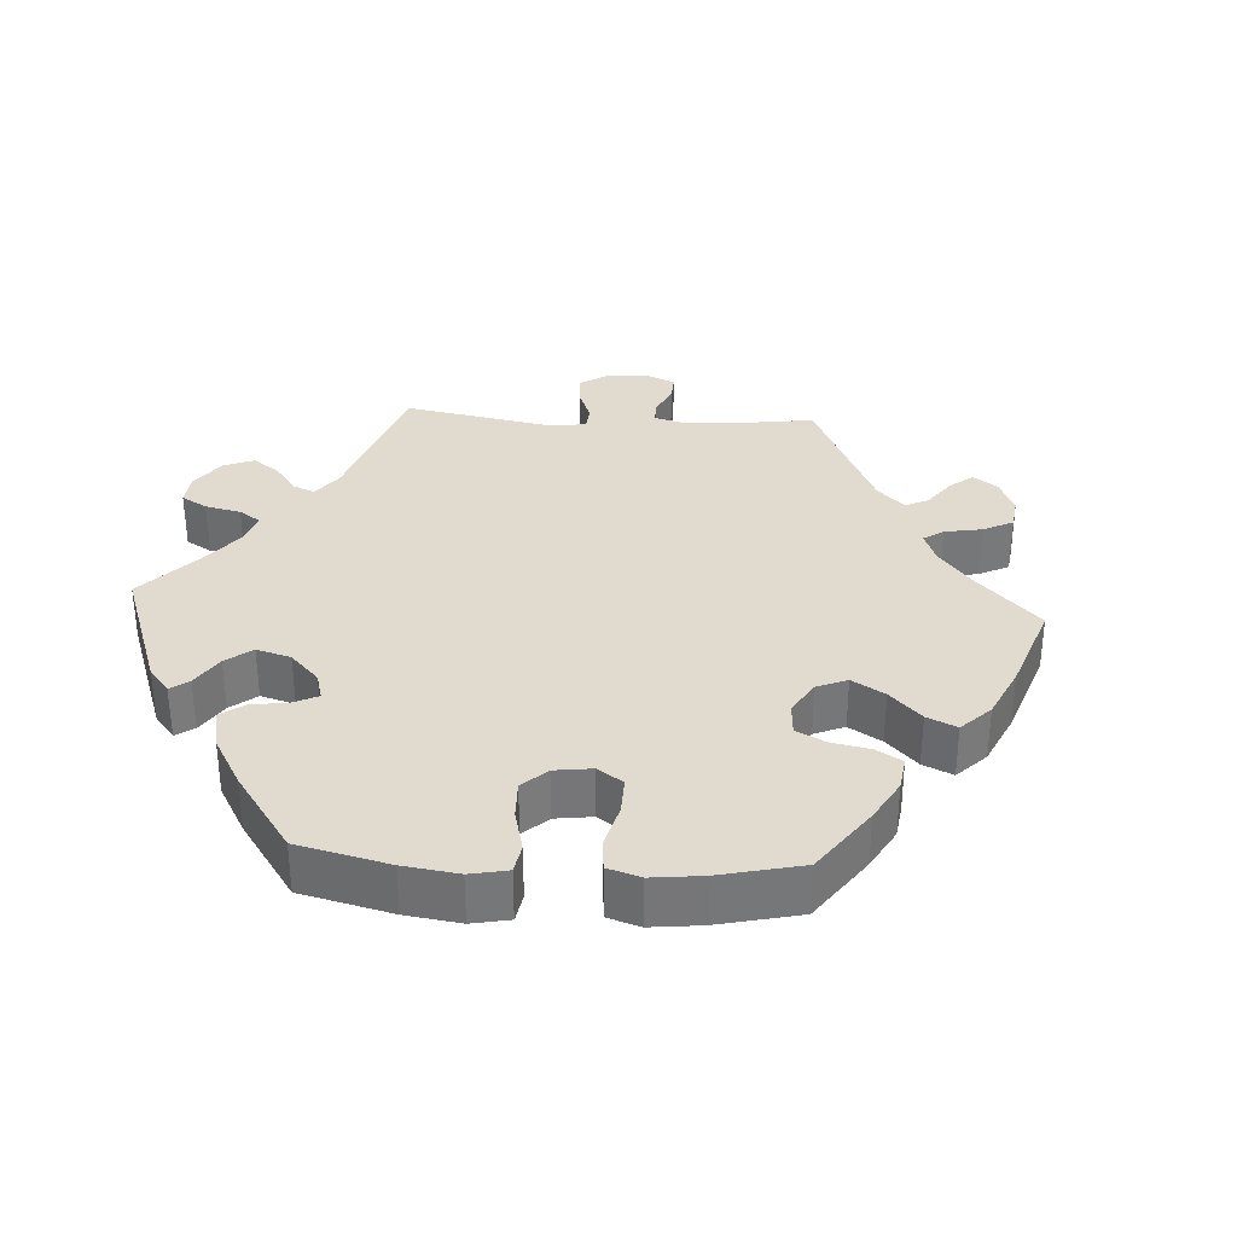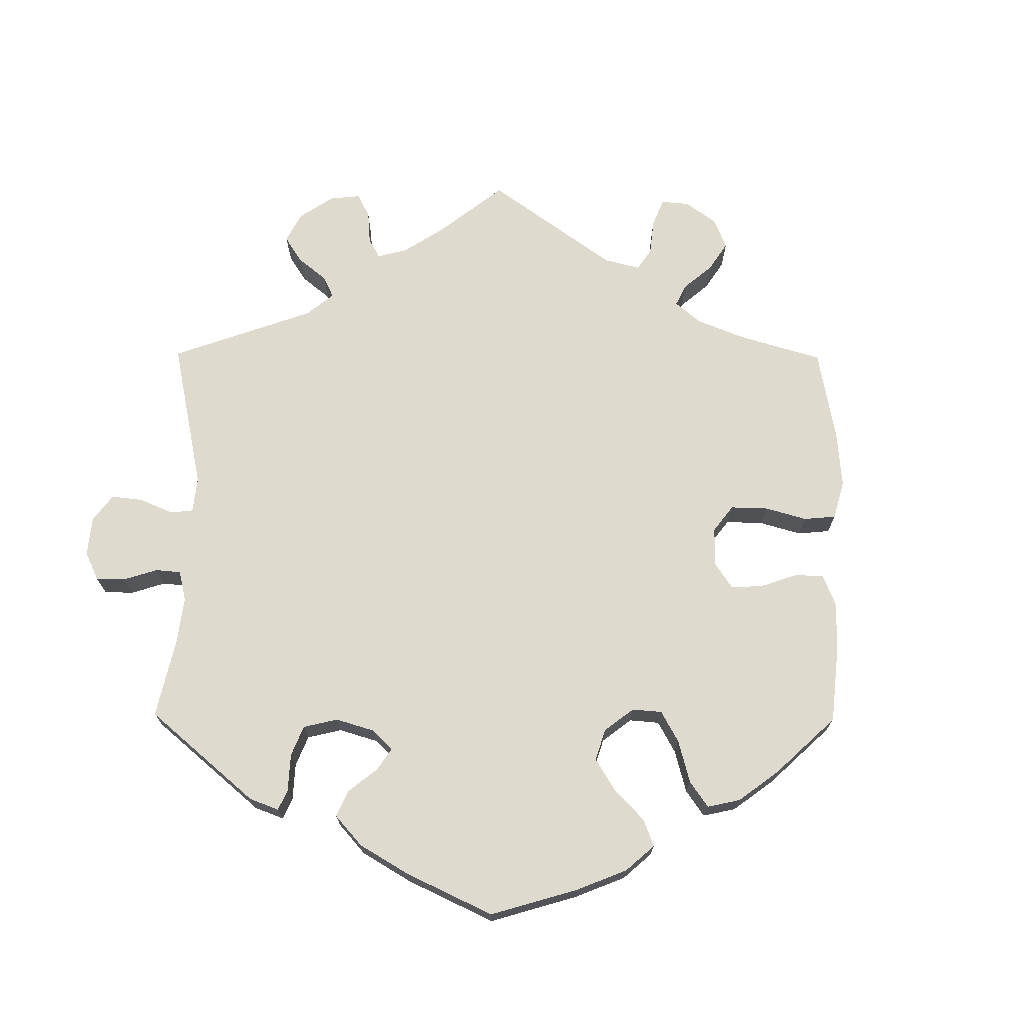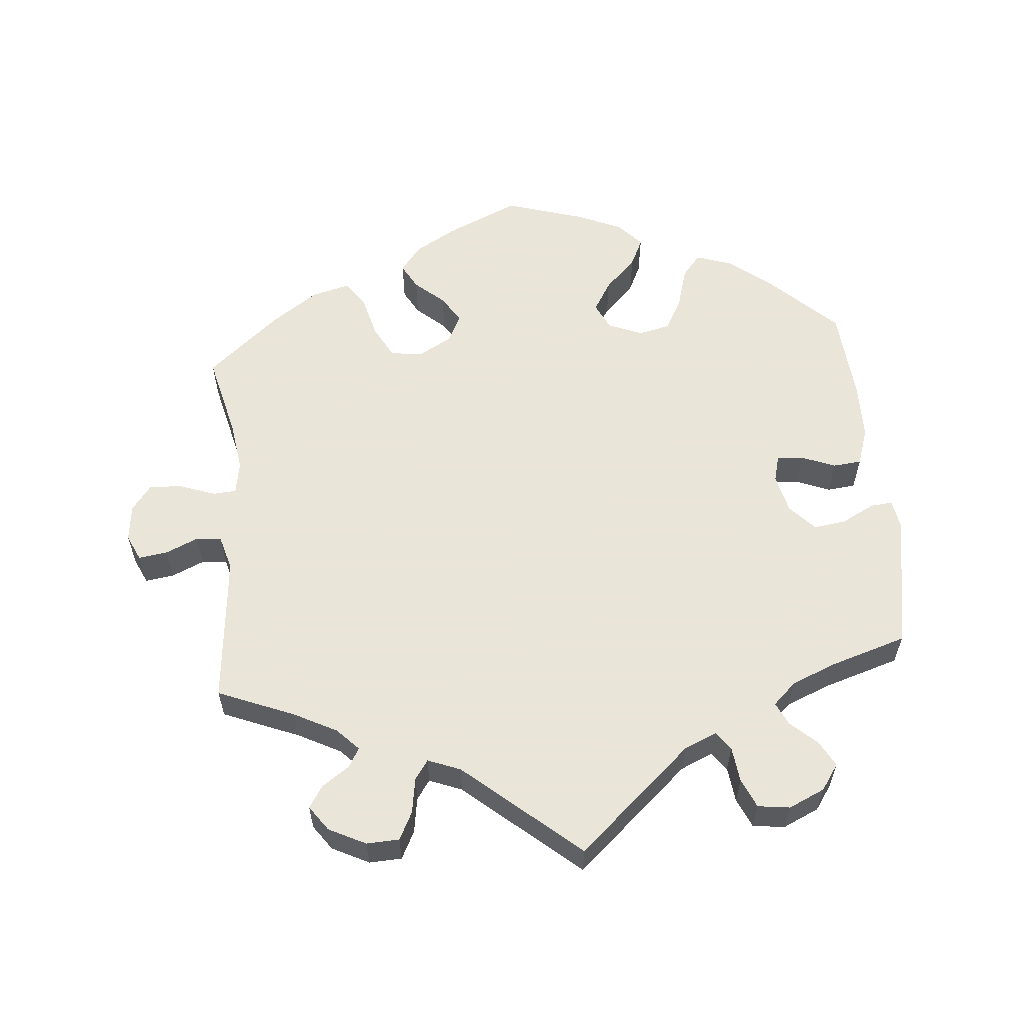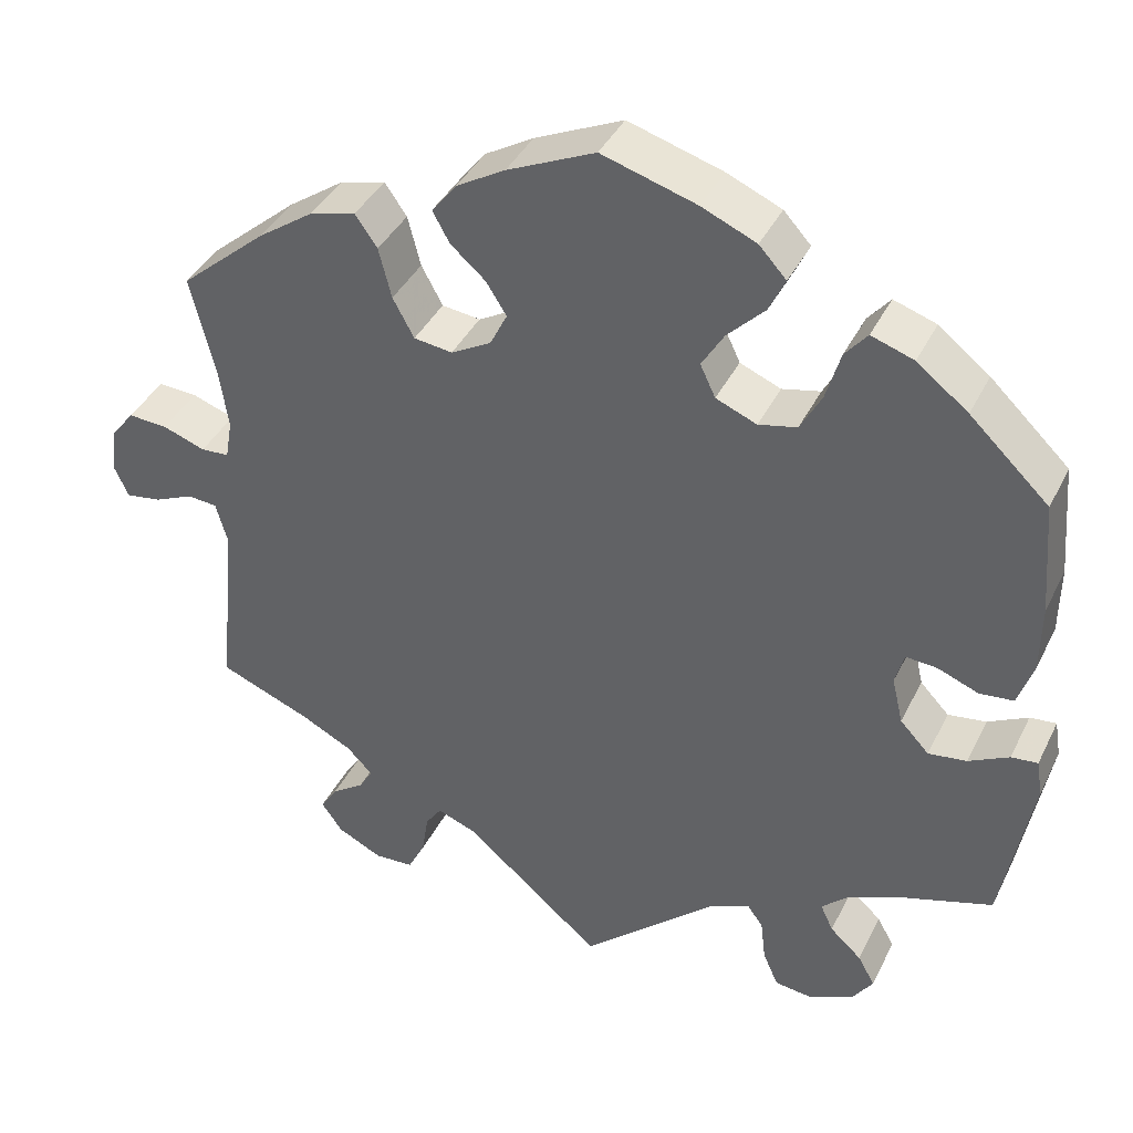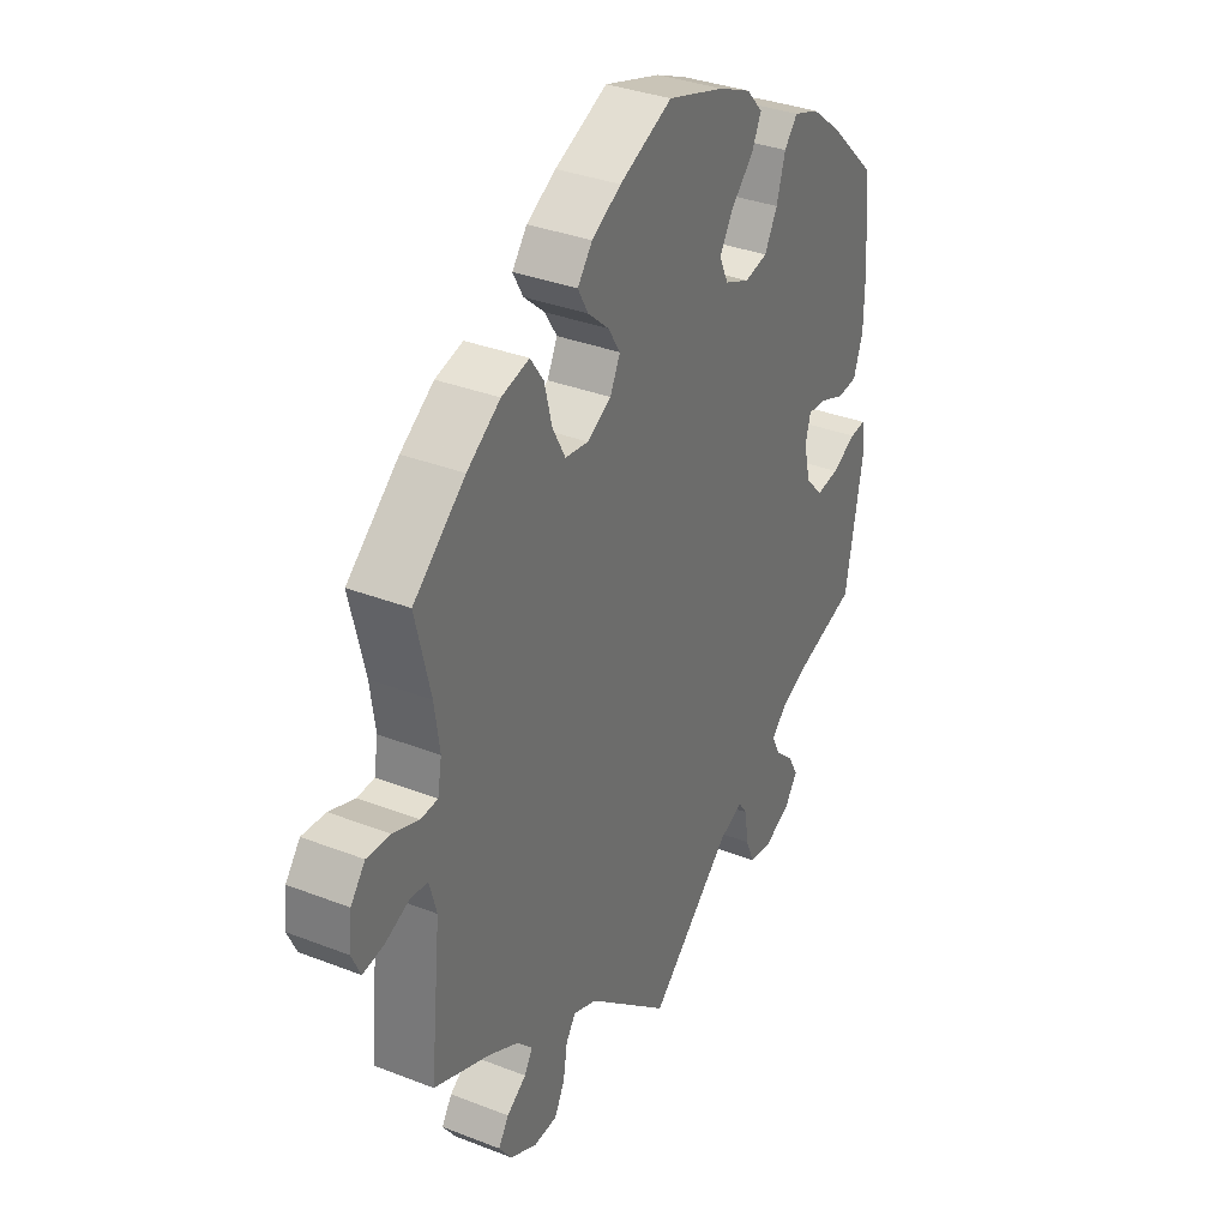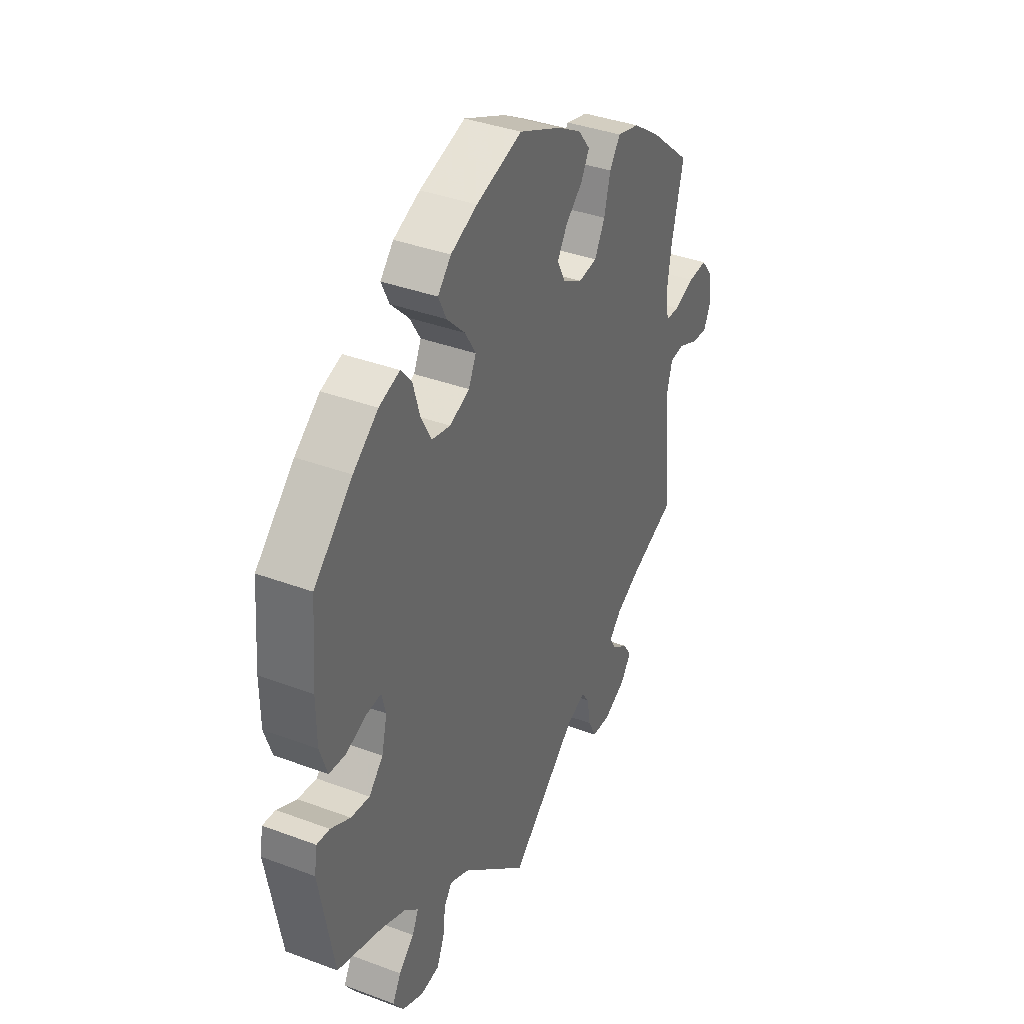
<metadata>
{"format":"obj","ext":"obj","renderer":"f3d","projection":"perspective","resolution":1024,"background":"white","views":[{"elev":33.4,"azim":-26.4,"up":"+Y"},{"elev":71.1,"azim":-59.6,"up":"+Y"},{"elev":58.6,"azim":174.9,"up":"+Y"},{"elev":39.3,"azim":-155.8,"up":"+Z"},{"elev":34.2,"azim":117.8,"up":"+Z"},{"elev":37.5,"azim":-64.4,"up":"+Z"}]}
</metadata>
<code>
v -0.535 0.07 -0.099
v -0.528 0.07 -0.056
v -0.497 0.07 -0.059
v -0.45 0.07 -0.083
v -0.405 0.07 -0.089
v -0.371 0.07 -0.053
v -0.358 0.07 0.002
v -0.368 0.07 0.04
v -0.405 0.07 0.037
v -0.453 0.07 0.018
v -0.493 0.07 0.022
v -0.511 0.07 0.075
v -0.512 0.07 0.155
v -0.501 0.07 0.288
v -0.408 0.07 0.377
v -0.348 0.07 0.424
v -0.298 0.07 0.441
v -0.272 0.07 0.41
v -0.255 0.07 0.352
v -0.23 0.07 0.306
v -0.185 0.07 0.296
v -0.137 0.07 0.316
v -0.119 0.07 0.354
v -0.145 0.07 0.397
v -0.189 0.07 0.441
v -0.208 0.07 0.481
v -0.176 0.07 0.516
v -0.112 0.07 0.544
v -0.001 0.07 0.578
v 0.102 0.07 0.532
v 0.159 0.07 0.499
v 0.188 0.07 0.462
v 0.168 0.07 0.426
v 0.127 0.07 0.39
v 0.103 0.07 0.352
v 0.123 0.07 0.312
v 0.17 0.07 0.286
v 0.215 0.07 0.292
v 0.24 0.07 0.338
v 0.255 0.07 0.397
v 0.281 0.07 0.434
v 0.335 0.07 0.42
v 0.4 0.07 0.375
v 0.501 0.07 0.289
v 0.472 0.07 0.17
v 0.462 0.07 0.1
v 0.47 0.07 0.054
v 0.503 0.07 0.052
v 0.553 0.07 0.07
v 0.599 0.07 0.073
v 0.627 0.07 0.037
v 0.633 0.07 -0.015
v 0.616 0.07 -0.052
v 0.575 0.07 -0.046
v 0.529 0.07 -0.026
v 0.494 0.07 -0.029
v 0.48 0.07 -0.079
v 0.501 0.07 -0.289
v 0.393 0.07 -0.333
v 0.333 0.07 -0.364
v 0.303 0.07 -0.395
v 0.319 0.07 -0.422
v 0.357 0.07 -0.448
v 0.377 0.07 -0.479
v 0.352 0.07 -0.514
v 0.3 0.07 -0.54
v 0.254 0.07 -0.538
v 0.234 0.07 -0.499
v 0.226 0.07 -0.449
v 0.207 0.07 -0.422
v 0.161 0.07 -0.44
v 0 0.07 -0.578
v -0.16 0.07 -0.436
v -0.206 0.07 -0.416
v -0.225 0.07 -0.442
v -0.231 0.07 -0.492
v -0.249 0.07 -0.533
v -0.294 0.07 -0.539
v -0.345 0.07 -0.516
v -0.37 0.07 -0.48
v -0.35 0.07 -0.444
v -0.313 0.07 -0.41
v -0.298 0.07 -0.378
v -0.33 0.07 -0.348
v -0.39 0.07 -0.323
v -0.5 0.07 -0.289
v -0.535 0 -0.099
v -0.528 0 -0.056
v -0.497 0 -0.059
v -0.45 0 -0.083
v -0.405 0 -0.089
v -0.371 0 -0.053
v -0.358 0 0.002
v -0.368 0 0.04
v -0.405 0 0.037
v -0.453 0 0.018
v -0.493 0 0.022
v -0.511 0 0.075
v -0.512 0 0.155
v -0.501 0 0.288
v -0.408 0 0.377
v -0.348 0 0.424
v -0.298 0 0.441
v -0.272 0 0.41
v -0.255 0 0.352
v -0.23 0 0.306
v -0.185 0 0.296
v -0.137 0 0.316
v -0.119 0 0.354
v -0.145 0 0.397
v -0.189 0 0.441
v -0.208 0 0.481
v -0.176 0 0.516
v -0.112 0 0.544
v -0.001 0 0.578
v 0.102 0 0.532
v 0.159 0 0.499
v 0.188 0 0.462
v 0.168 0 0.426
v 0.127 0 0.39
v 0.103 0 0.352
v 0.123 0 0.312
v 0.17 0 0.286
v 0.215 0 0.292
v 0.24 0 0.338
v 0.255 0 0.397
v 0.281 0 0.434
v 0.335 0 0.42
v 0.4 0 0.375
v 0.501 0 0.289
v 0.472 0 0.17
v 0.462 0 0.1
v 0.47 0 0.054
v 0.503 0 0.052
v 0.553 0 0.07
v 0.599 0 0.073
v 0.627 0 0.037
v 0.633 0 -0.015
v 0.616 0 -0.052
v 0.575 0 -0.046
v 0.529 0 -0.026
v 0.494 0 -0.029
v 0.48 0 -0.079
v 0.501 0 -0.289
v 0.393 0 -0.333
v 0.333 0 -0.364
v 0.303 0 -0.395
v 0.319 0 -0.422
v 0.357 0 -0.448
v 0.377 0 -0.479
v 0.352 0 -0.514
v 0.3 0 -0.54
v 0.254 0 -0.538
v 0.234 0 -0.499
v 0.226 0 -0.449
v 0.207 0 -0.422
v 0.161 0 -0.44
v 0 0 -0.578
v -0.16 0 -0.436
v -0.206 0 -0.416
v -0.225 0 -0.442
v -0.231 0 -0.492
v -0.249 0 -0.533
v -0.294 0 -0.539
v -0.345 0 -0.516
v -0.37 0 -0.48
v -0.35 0 -0.444
v -0.313 0 -0.41
v -0.298 0 -0.378
v -0.33 0 -0.348
v -0.39 0 -0.323
v -0.5 0 -0.289
f 85 86 1 2
f 84 85 2 3
f 83 84 3 4
f 79 80 81 82
f 79 82 83
f 78 79 83
f 75 76 77 78
f 75 78 83
f 74 75 83 4
f 71 72 73
f 70 71 73 74
f 66 67 68 69
f 66 69 70
f 65 66 70
f 62 63 64 65
f 61 62 65 70
f 60 61 70 74
f 57 58 59
f 56 57 59 60
f 52 53 54 55
f 52 55 56
f 51 52 56
f 48 49 50 51
f 47 48 51 56
f 42 43 44 45
f 42 45 46
f 39 40 41 42
f 38 39 42 46
f 37 38 46 47
f 31 32 33 34
f 31 34 35
f 30 31 35
f 29 30 35
f 28 29 35
f 27 28 35 36
f 24 25 26 27
f 23 24 27 36
f 16 17 18 19
f 16 19 20
f 15 16 20
f 14 15 20
f 13 14 20 21
f 9 10 11 12
f 8 9 12 13
f 60 74 4 5
f 56 60 5 6
f 47 56 6 7
f 37 47 7 8
f 22 23 36 37
f 21 22 37
f 8 13 21 37
f 88 87 172 171
f 89 88 171 170
f 90 89 170 169
f 168 167 166 165
f 169 168 165
f 169 165 164
f 164 163 162 161
f 169 164 161
f 90 169 161 160
f 159 158 157
f 160 159 157 156
f 155 154 153 152
f 156 155 152
f 156 152 151
f 151 150 149 148
f 156 151 148 147
f 160 156 147 146
f 145 144 143
f 146 145 143 142
f 141 140 139 138
f 142 141 138
f 142 138 137
f 137 136 135 134
f 142 137 134 133
f 131 130 129 128
f 132 131 128
f 128 127 126 125
f 132 128 125 124
f 133 132 124 123
f 120 119 118 117
f 121 120 117
f 121 117 116
f 121 116 115
f 121 115 114
f 122 121 114 113
f 113 112 111 110
f 122 113 110 109
f 105 104 103 102
f 106 105 102
f 106 102 101
f 106 101 100
f 107 106 100 99
f 98 97 96 95
f 99 98 95 94
f 91 90 160 146
f 92 91 146 142
f 93 92 142 133
f 94 93 133 123
f 123 122 109 108
f 123 108 107
f 123 107 99 94
f 1 87 88 2
f 2 88 89 3
f 3 89 90 4
f 4 90 91 5
f 5 91 92 6
f 6 92 93 7
f 7 93 94 8
f 8 94 95 9
f 9 95 96 10
f 10 96 97 11
f 11 97 98 12
f 12 98 99 13
f 13 99 100 14
f 14 100 101 15
f 15 101 102 16
f 16 102 103 17
f 17 103 104 18
f 18 104 105 19
f 19 105 106 20
f 20 106 107 21
f 21 107 108 22
f 22 108 109 23
f 23 109 110 24
f 24 110 111 25
f 25 111 112 26
f 26 112 113 27
f 27 113 114 28
f 28 114 115 29
f 29 115 116 30
f 30 116 117 31
f 31 117 118 32
f 32 118 119 33
f 33 119 120 34
f 34 120 121 35
f 35 121 122 36
f 36 122 123 37
f 37 123 124 38
f 38 124 125 39
f 39 125 126 40
f 40 126 127 41
f 41 127 128 42
f 42 128 129 43
f 43 129 130 44
f 44 130 131 45
f 45 131 132 46
f 46 132 133 47
f 47 133 134 48
f 48 134 135 49
f 49 135 136 50
f 50 136 137 51
f 51 137 138 52
f 52 138 139 53
f 53 139 140 54
f 54 140 141 55
f 55 141 142 56
f 56 142 143 57
f 57 143 144 58
f 58 144 145 59
f 59 145 146 60
f 60 146 147 61
f 61 147 148 62
f 62 148 149 63
f 63 149 150 64
f 64 150 151 65
f 65 151 152 66
f 66 152 153 67
f 67 153 154 68
f 68 154 155 69
f 69 155 156 70
f 70 156 157 71
f 71 157 158 72
f 72 158 159 73
f 73 159 160 74
f 74 160 161 75
f 75 161 162 76
f 76 162 163 77
f 77 163 164 78
f 78 164 165 79
f 79 165 166 80
f 80 166 167 81
f 81 167 168 82
f 82 168 169 83
f 83 169 170 84
f 84 170 171 85
f 85 171 172 86
f 86 172 87 1

</code>
